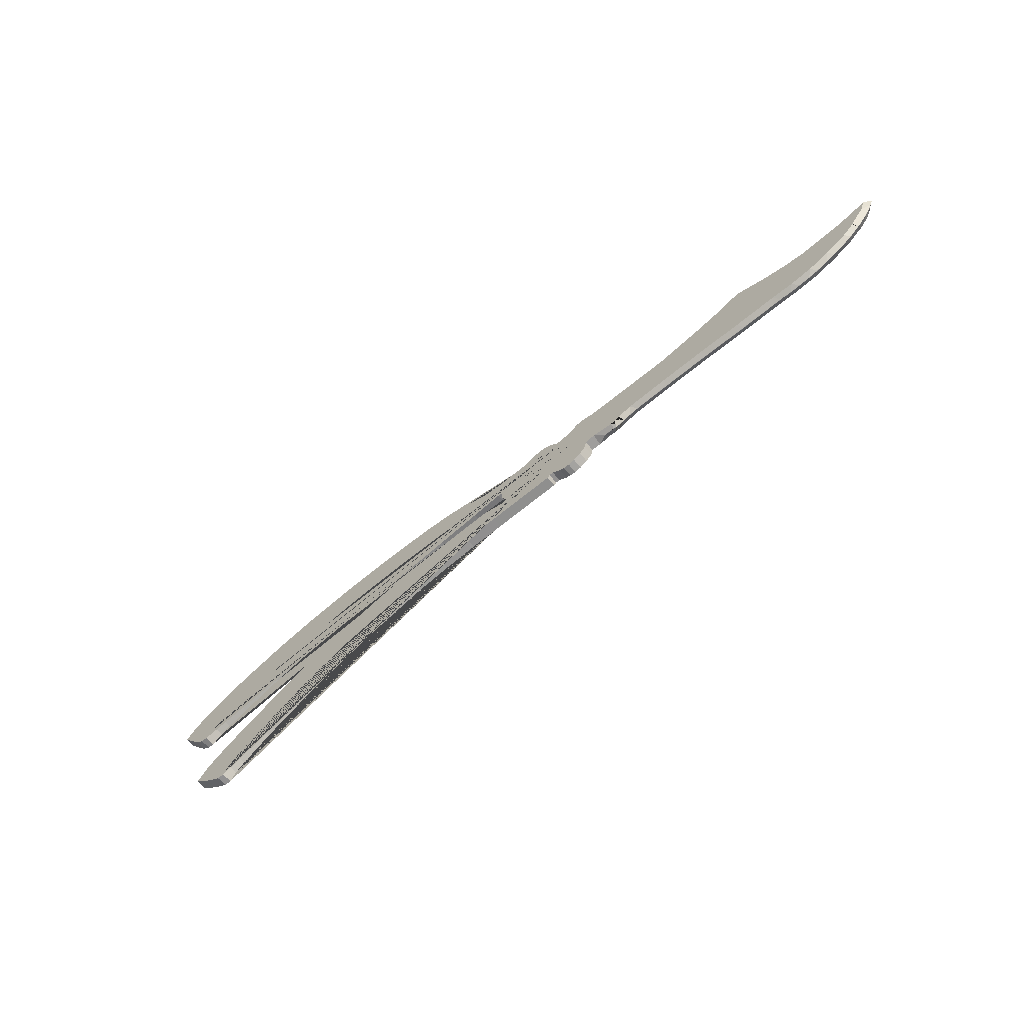
<metadata>
{"format":"obj","ext":"obj","renderer":"f3d","projection":"perspective","resolution":1024,"background":"white","views":[{"elev":-65.8,"azim":-139.8,"up":"+Y"}]}
</metadata>
<code>
o Plane.001_Plane.003
v -0.1782 2.139 -0
v -0.6095 2.56 -0
v -0.523 2.261 0
v -0.7146 2.243 -0
v -0.6269 2.271 -0
v -0.8421 2.038 0
v -0.7582 2.217 -0
v -0.736 2.235 -0
v -0.8306 2.127 -0
v -0.8263 1.947 0
v -0.7634 1.883 0
v -0.6882 1.838 0
v -0.6222 1.826 0
v -0.5623 1.833 0
v -0.5177 1.853 0
v -0.4476 1.91 0
v -0.4304 1.922 0
v -0.3887 1.922 0
v -0.364 1.897 0
v 0.9954 1.893 0
v 0.3157 1.907 0
v 1.343 1.857 -0
v 0.6555 1.911 0
v 3.715 0.8062 -0
v 2.689 1.476 -0
v 2.093 1.689 -0
v 3.269 1.175 -0
v 3.567 0.9863 -0
v 3.66 0.9035 -0
v 3.782 0.8062 -0
v 4.119 1.091 -0
v 3.95 0.9329 -0
v 1.312 2.2 0
v 2.852 1.84 -0
v 3.538 1.516 -0
v 3.899 1.307 -0
v 4.023 1.206 -0
v 2.125 2.071 -0
v 1.724 2.152 -0
v 1.535 2.181 0
v 0.4434 2.21 0
v 0.8956 2.21 0
v -0.03023 2.127 -0
v 0.2243 2.134 0
v 0.3454 2.177 0
v -0.3261 2.16 -0
v -0.575 2.275 -0
v -0.5019 2.552 -0
v -0.5265 2.381 -0
v -0.4179 2.267 -0
v -0.2991 2.221 -0
v -0.2037 2.236 -0
v -0.07373 2.367 -0
v -0.5333 2.467 -0
v -0.5267 2.509 -0
v -0.4758 2.316 -0
v -0.3585 2.238 -0
v -0.2514 2.224 -0
v -0.1415 2.283 -0
v 0.5929 2.453 -0
v 0.2596 2.385 -0
v 0.09293 2.364 -0
v 0.009599 2.363 -0
v -0.03794 2.383 -0
v 0.2063 2.378 -0
v 0.1535 2.133 0
v 0.2053 2.255 -0
v 2.482 2.507 -0
v 1.537 2.544 -0
v 1.065 2.519 -0
v 2.009 2.544 -0
v 2.329 2.526 -0
v 4.191 1.979 -0
v 3.337 2.337 -0
v 2.909 2.433 -0
v 2.695 2.472 -0
v 3.764 2.196 -0
v 3.978 2.117 -0
v 4.085 2.065 -0
v 4.255 1.988 -0
v 4.545 2.324 -0
v 4.4 2.132 -0
v 4.327 2.039 -0
v 2.864 2.922 -0
v 3.705 2.755 -0
v 4.125 2.61 -0
v 3.915 2.695 -0
v 4.335 2.505 -0
v 4.44 2.427 -0
v 3.285 2.859 -0
v 0.683 2.784 -0
v 1.774 2.962 -0
v 2.319 2.964 -0
v 1.228 2.922 -0
v 0.9557 2.874 -0
v 0.8194 2.84 -0
v -0.2193 2.676 -0
v 0.2056 2.623 -0
v 0.4443 2.659 -0
v 0.5637 2.71 -0
v -0.03316 2.623 -0
v -0.1525 2.642 -0
v -0.3606 2.676 -0
v -0.4312 2.63 -0
v -0.2899 2.69 -0
v -0.6708 2.257 -0
v -0.1782 2.139 -0.1002
v -0.6095 2.56 -0.1002
v -0.523 2.261 -0.1002
v -0.7146 2.243 -0.1002
v -0.6269 2.271 -0.1002
v -0.8421 2.038 -0.1002
v -0.7582 2.217 -0.1002
v -0.736 2.235 -0.1002
v -0.8306 2.127 -0.1002
v -0.8263 1.947 -0.1002
v -0.7634 1.883 -0.1002
v -0.6882 1.838 -0.1002
v -0.6222 1.826 -0.1002
v -0.5623 1.833 -0.1002
v -0.5177 1.853 -0.1002
v -0.4476 1.91 -0.1002
v -0.4304 1.922 -0.1002
v -0.3887 1.922 -0.1002
v -0.364 1.897 -0.1002
v 0.9954 1.893 -0.1002
v 0.3157 1.907 -0.1002
v 1.343 1.857 -0.1002
v 0.6555 1.911 -0.1002
v 3.715 0.8062 -0.1002
v 2.689 1.476 -0.1002
v 2.093 1.689 -0.1002
v 3.269 1.175 -0.1002
v 3.567 0.9863 -0.1002
v 3.66 0.9035 -0.1002
v 3.782 0.8062 -0.1002
v 4.119 1.091 -0.1002
v 3.95 0.9329 -0.1002
v 1.312 2.2 -0.1002
v 2.852 1.84 -0.1002
v 3.538 1.516 -0.1002
v 3.899 1.307 -0.1002
v 4.023 1.206 -0.1002
v 2.125 2.071 -0.1002
v 1.724 2.152 -0.1002
v 1.535 2.181 -0.1002
v 0.4434 2.21 -0.1002
v 0.8956 2.21 -0.1002
v -0.03023 2.127 -0.1002
v 0.2243 2.134 -0.1002
v 0.3454 2.177 -0.1002
v -0.3261 2.16 -0.1002
v -0.575 2.275 -0.1002
v -0.5019 2.552 -0.1002
v -0.5265 2.381 -0.1002
v -0.4179 2.267 -0.1002
v -0.2991 2.221 -0.1002
v -0.2037 2.236 -0.1002
v -0.07373 2.367 -0.1002
v -0.5333 2.467 -0.1002
v -0.5267 2.509 -0.1002
v -0.4758 2.316 -0.1002
v -0.3585 2.238 -0.1002
v -0.2514 2.224 -0.1002
v -0.1415 2.283 -0.1002
v 0.5929 2.453 -0.1002
v 0.2596 2.385 -0.1002
v 0.09293 2.364 -0.1002
v 0.009599 2.363 -0.1002
v -0.03794 2.383 -0.1002
v 0.2063 2.378 -0.1002
v 0.1535 2.133 -0.1002
v 0.2053 2.255 -0.1002
v 2.482 2.507 -0.1002
v 1.537 2.544 -0.1002
v 1.065 2.519 -0.1002
v 2.009 2.544 -0.1002
v 2.329 2.526 -0.1002
v 4.191 1.979 -0.1002
v 3.337 2.337 -0.1002
v 2.909 2.433 -0.1002
v 2.695 2.472 -0.1002
v 3.764 2.196 -0.1002
v 3.978 2.117 -0.1002
v 4.085 2.065 -0.1002
v 4.255 1.988 -0.1002
v 4.545 2.324 -0.1002
v 4.4 2.132 -0.1002
v 4.327 2.039 -0.1002
v 2.864 2.922 -0.1002
v 3.705 2.755 -0.1002
v 4.125 2.61 -0.1002
v 3.915 2.695 -0.1002
v 4.335 2.505 -0.1002
v 4.44 2.427 -0.1002
v 3.285 2.859 -0.1002
v 0.683 2.784 -0.1002
v 1.774 2.962 -0.1002
v 2.319 2.964 -0.1002
v 1.228 2.922 -0.1002
v 0.9557 2.874 -0.1002
v 0.8194 2.84 -0.1002
v -0.2193 2.676 -0.1002
v 0.2056 2.623 -0.1002
v 0.4443 2.659 -0.1002
v 0.5637 2.71 -0.1002
v -0.03316 2.623 -0.1002
v -0.1525 2.642 -0.1002
v -0.3606 2.676 -0.1002
v -0.4312 2.63 -0.1002
v -0.2899 2.69 -0.1002
v -0.6708 2.257 -0.1002
v -0.3261 2.16 -0
v -0.1782 2.139 -0
v -0.523 2.261 0
v -0.6095 2.56 -0
v -0.6269 2.271 -0
v -0.03023 2.127 -0
v -0.575 2.275 -0
v -0.5019 2.552 -0
v -0.5333 2.467 -0
v -0.5265 2.381 -0
v -0.4758 2.316 -0
v -0.4179 2.267 -0
v -0.3585 2.238 -0
v -0.2991 2.221 -0
v -0.2514 2.224 -0
v -0.2037 2.236 -0
v -0.1415 2.283 -0
v -0.07373 2.367 -0
v -0.5267 2.509 -0
v 0.009599 2.363 -0
v 0.09293 2.364 -0
v -0.03794 2.383 -0
v 0.2063 2.378 -0
v 0.1535 2.133 0
v 0.2053 2.255 -0
f 230 234 170 159
f 13 14 120 119
f 233 235 171 168
f 14 15 121 120
f 218 236 172 149
f 15 16 122 121
f 237 236 172 173
f 16 17 123 122
f 235 237 173 171
f 17 18 124 123
f 8 7 113 114
f 72 68 174 178
f 18 19 125 124
f 70 69 175 176
f 23 20 126 129
f 9 6 112 115
f 60 70 176 166
f 19 21 127 125
f 217 106 212 111
f 69 71 177 175
f 20 22 128 126
f 4 8 114 110
f 71 72 178 177
f 21 23 129 127
f 79 73 179 185
f 29 24 130 135
f 75 74 180 181
f 26 25 131 132
f 76 75 181 182
f 22 26 132 128
f 68 76 182 174
f 25 27 133 131
f 74 77 183 180
f 27 28 134 133
f 77 78 184 183
f 28 29 135 134
f 78 79 185 184
f 24 30 136 130
f 73 80 186 179
f 32 31 137 138
f 82 81 187 188
f 30 32 138 136
f 83 82 188 189
f 40 33 139 146
f 80 83 189 186
f 35 34 140 141
f 90 84 190 196
f 36 35 141 142
f 87 85 191 193
f 37 36 142 143
f 88 86 192 194
f 31 37 143 137
f 86 87 193 192
f 34 38 144 140
f 89 88 194 195
f 38 39 145 144
f 81 89 195 187
f 213 214 107 152
f 39 40 146 145
f 7 9 115 113
f 85 90 196 191
f 42 41 147 148
f 96 91 197 202
f 33 42 148 139
f 93 92 198 199
f 45 41 147 151
f 84 93 199 190
f 214 218 149 107
f 92 94 200 198
f 236 44 150 172
f 94 95 201 200
f 44 45 151 150
f 95 96 202 201
f 219 217 111 153
f 102 97 203 208
f 215 219 153 109
f 99 98 204 205
f 216 220 154 108
f 100 99 205 206
f 215 213 152 109
f 221 222 155 160
f 91 100 206 197
f 223 224 156 162
f 98 101 207 204
f 225 226 157 163
f 101 102 208 207
f 106 4 110 212
f 227 228 158 164
f 105 97 203 211
f 229 230 159 165
f 104 103 209 210
f 231 221 160 161
f 220 104 210 154
f 220 231 161 154
f 103 105 211 209
f 222 223 162 155
f 224 225 163 156
f 226 227 164 157
f 228 229 165 158
f 61 60 166 167
f 6 10 116 112
f 235 61 167 171
f 10 11 117 116
f 216 217 111 108
f 232 233 168 169
f 11 12 118 117
f 234 232 169 170
f 12 13 119 118
f 160 155 162 156 163 157 164 158 165 159 170 169 168 171 167 166 176 175 177 178 174 182 181 180 183 184 185 179 186 189 188 187 195 194 192 193 191 196 190 199 198 200 201 202 197 206 205 204 207 208 203 211 209 210 154 161
f 221 231 220 104 103 105 97 102 101 98 99 100 91 96 95 94 92 93 84 90 85 87 86 88 89 81 82 83 80 73 79 78 77 74 75 76 68 72 71 69 70 60 61 235 233 232 234 230 229 228 227 226 225 224 223 222
f 2 5 217 216
f 48 2 216 220
f 49 54 221 222
f 50 56 223 224
f 51 57 225 226
f 52 58 227 228
f 53 59 229 230
f 54 55 231 221
f 55 48 220 231
f 56 49 222 223
f 57 50 224 225
f 58 51 226 227
f 59 52 228 229
f 62 63 232 233
f 63 64 234 232
f 64 53 230 234
f 65 62 233 235
f 43 66 236 218
f 66 67 237 236
f 67 65 235 237
f 46 1 43 218 214 213 215 219 217 5 47 3
f 106 5 47 3 46 1 43 44 45 41 42 33 40 39 38 34 35 36 37 31 32 30 24 29 28 27 25 26 22 20 23 21 19 18 17 16 15 14 13 12 11 10 6 9 7 8 4
f 152 109 153 111 212 110 114 113 115 112 116 117 118 119 120 121 122 123 124 125 127 129 126 128 132 131 133 134 135 130 136 138 137 143 142 141 140 144 145 146 139 148 147 151 150 172 149 107
f 109 152 107 149 172 173 171 168 169 170 159 165 158 164 157 163 156 162 155 160 161 154 108 111 153
f 46 3 47 5 2 48 55 54 49 56 50 57 51 58 52 59 53 64 63 62 65 67 66 43 1
o Plane
v -0.6788 2.589 -0
v -3.921 2.389 -0
v -3.498 2.294 -0
v -3.076 2.351 -0
v -2.712 2.423 -0
v -2.23 2.361 -0
v -1.808 2.333 -0
v -1.385 2.342 -0
v -0.89 2.319 -0
v -0.7146 2.243 -0
v -3.707 2.331 -0
v -0.8128 2.356 -0
v -0.7132 2.605 -0
v -0.8421 2.038 0
v -0.7582 2.217 -0
v -0.6957 2.597 -0
v -0.736 2.235 -0
v -3.287 2.323 -0
v -3.921 2.283 -0
v -3.498 2.15 -0
v -3.076 2.178 -0
v -2.682 2.219 -0
v -2.23 2.199 -0
v -1.808 2.189 -0
v -1.385 2.196 -0
v -1.031 2.163 -0
v -3.707 2.2 -0
v -0.8995 2.188 -0
v -0.8306 2.127 -0
v -3.287 2.164 -0
v -0.8584 2.334 -0
v -0.977 2.173 -0
v -1.106 2.329 -0
v -1.186 2.178 -0
v -0.9985 2.324 -0
v -1.108 2.17 -0
v -0.6441 2.571 -0
v -0.6708 2.257 -0
v -2.479 2.393 -0
v -2.464 2.209 -0
v -4.082 2.462 -0
v -4.052 2.365 0
v -0.6788 2.589 -0.1002
v -0.6095 2.56 -0.1002
v -3.921 2.389 -0.1002
v -3.498 2.294 -0.1002
v -3.076 2.351 -0.1002
v -2.712 2.423 -0.1002
v -2.23 2.361 -0.1002
v -1.808 2.333 -0.1002
v -1.385 2.342 -0.1002
v -0.89 2.319 -0.1002
v -0.7146 2.243 -0.1002
v -0.6269 2.271 -0.1002
v -3.707 2.331 -0.1002
v -0.7563 2.632 -0.1002
v -0.8128 2.356 -0.1002
v -0.7132 2.605 -0.1002
v -0.8421 2.038 -0.1002
v -0.7582 2.217 -0.1002
v -0.6957 2.597 -0.1002
v -0.736 2.235 -0.1002
v -3.287 2.323 -0.1002
v -3.921 2.283 -0.1002
v -3.498 2.15 -0.1002
v -3.076 2.178 -0.1002
v -2.682 2.219 -0.1002
v -2.23 2.199 -0.1002
v -1.808 2.189 -0.1002
v -1.385 2.196 -0.1002
v -1.031 2.163 -0.1002
v -3.707 2.2 -0.1002
v -0.8995 2.188 -0.1002
v -0.8306 2.127 -0.1002
v -3.287 2.164 -0.1002
v -0.8584 2.334 -0.1002
v -0.977 2.173 -0.1002
v -1.106 2.329 -0.1002
v -1.186 2.178 -0.1002
v -0.9985 2.324 -0.1002
v -1.108 2.17 -0.1002
v -0.6441 2.571 -0.1002
v -0.6708 2.257 -0.1002
v -2.479 2.393 -0.1002
v -2.464 2.209 -0.1002
v -4.082 2.462 -0.1002
v -4.052 2.365 -0.1002
v -4.297 2.663 -0.05107
v -4.23 2.632 -0
v -4.267 2.695 -0.05107
v -4.086 2.324 -0.05107
v -4.071 2.371 -0
v -4.152 2.4 -0.05107
v -3.97 2.613 -0.05107
v -3.921 2.549 -0
v -3.87 2.599 -0.05107
v -3.549 2.586 -0.05107
v -3.498 2.532 -0
v -3.448 2.593 -0.05107
v -3.124 2.68 -0.05107
v -3.076 2.645 -0
v -3.029 2.718 -0.05107
v -2.817 2.812 -0.05107
v -2.764 2.784 -0
v -2.722 2.817 -0.05107
v -2.28 2.695 -0.05107
v -2.23 2.638 -0
v -2.18 2.677 -0.05107
v -1.858 2.628 -0.05107
v -1.808 2.574 -0
v -1.757 2.622 -0.05107
v -1.436 2.631 -0.05107
v -1.385 2.586 -0
v -1.334 2.635 -0.05107
v -0.8786 2.668 -0.05107
v -0.8374 2.635 -0
v -1.121 1.993 -0.05107
v -1.133 2.033 0
v -1.221 1.997 -0.05107
v -1.336 2.029 -0.05107
v -1.385 2.102 -0
v -1.436 2.042 -0.05107
v -1.757 2.045 -0.05107
v -1.808 2.106 0
v -1.859 2.044 -0.05107
v -2.179 2.038 -0.05107
v -2.23 2.097 0
v -2.281 2.034 -0.05107
v -2.602 2.017 -0.05107
v -2.662 2.074 0
v -2.704 2.013 -0.05107
v -3.024 2.006 -0.05107
v -3.076 2.065 0
v -3.126 2.002 -0.05107
v -3.447 2.002 -0.05107
v -3.498 2.065 0
v -3.547 2.02 -0.05107
v -3.875 2.154 -0.05107
v -3.921 2.237 0
v -3.959 2.211 -0.05107
v -3.656 2.59 -0.05107
v -3.758 2.594 -0.05107
v -3.707 2.54 -0
v -3.753 2.092 -0.05107
v -3.659 2.054 -0.05107
v -3.707 2.129 0
v -4.265 2.581 -0.05107
v -4.216 2.493 -0.05107
v -4.18 2.505 -0
v -1.036 2.01 -0.05107
v -0.9369 2.026 0
v -3.238 2.641 -0.05107
v -3.337 2.615 -0.05107
v -3.287 2.573 -0
v -3.338 1.994 -0.05107
v -3.236 1.994 -0.05107
v -3.287 2.05 0
v -4.212 2.487 -0.05107
v -4.154 2.403 -0.05107
v -4.088 2.387 0
v -1.146 1.989 -0.05107
v -1.046 2.008 -0.05107
v -1.063 2.047 0
v -1.117 2.643 -0.05107
v -1.072 2.597 -0
v -1.014 2.646 -0.05107
v -1.314 2.023 -0.05107
v -1.216 1.996 -0.05107
v -1.24 2.062 0
v -0.8927 2.664 -0.05107
v -0.9927 2.647 -0.05107
v -0.9499 2.602 -0
v -1.268 2.01 -0.05107
v -1.169 1.983 -0.05107
v -1.186 2.048 0
v -2.459 2.734 -0.05107
v -2.558 2.761 -0.05107
v -2.505 2.697 -0
v -2.499 2.022 -0.05107
v -2.397 2.028 -0.05107
v -2.453 2.085 0
v -4.061 2.302 -0.05107
v -3.985 2.234 -0.05107
v -4.048 2.35 0
v -4.06 2.634 -0.05107
v -4.158 2.661 -0.05107
v -4.101 2.592 -0
v -4.297 2.663 -0.0491
v -4.267 2.695 -0.0491
v -4.23 2.633 -0.1002
v -4.086 2.324 -0.0491
v -4.152 2.4 -0.0491
v -4.031 2.311 -0.1002
v -3.97 2.613 -0.0491
v -3.87 2.599 -0.0491
v -3.921 2.55 -0.1002
v -3.549 2.586 -0.0491
v -3.448 2.593 -0.0491
v -3.498 2.533 -0.1002
v -3.124 2.68 -0.0491
v -3.029 2.718 -0.0491
v -3.076 2.646 -0.1002
v -2.817 2.812 -0.0491
v -2.722 2.817 -0.0491
v -2.764 2.785 -0.1002
v -2.28 2.695 -0.0491
v -2.18 2.677 -0.0491
v -2.23 2.638 -0.1002
v -1.858 2.628 -0.0491
v -1.757 2.622 -0.0491
v -1.808 2.575 -0.1002
v -1.436 2.631 -0.0491
v -1.334 2.635 -0.0491
v -1.385 2.587 -0.1002
v -0.8786 2.668 -0.0491
v -0.8372 2.636 -0.1002
v -1.121 1.993 -0.0491
v -1.221 1.997 -0.0491
v -1.149 2.012 -0.1002
v -1.336 2.029 -0.0491
v -1.436 2.042 -0.0491
v -1.385 2.077 -0.1002
v -1.757 2.045 -0.0491
v -1.859 2.044 -0.0491
v -1.808 2.081 -0.1002
v -2.179 2.038 -0.0491
v -2.281 2.034 -0.0491
v -2.23 2.072 -0.1002
v -2.602 2.017 -0.0491
v -2.704 2.013 -0.0491
v -2.658 2.049 -0.1002
v -3.024 2.006 -0.0491
v -3.126 2.002 -0.0491
v -3.076 2.04 -0.1002
v -3.447 2.002 -0.0491
v -3.547 2.02 -0.0491
v -3.498 2.04 -0.1002
v -3.875 2.154 -0.0491
v -3.959 2.211 -0.0491
v -3.921 2.212 -0.1002
v -3.656 2.59 -0.0491
v -3.707 2.541 -0.1002
v -3.758 2.594 -0.0491
v -3.753 2.092 -0.0491
v -3.707 2.104 -0.1002
v -3.659 2.054 -0.0491
v -4.265 2.581 -0.0491
v -4.18 2.505 -0.1002
v -4.216 2.493 -0.0491
v -1.036 2.01 -0.0491
v -0.942 2.052 -0.1002
v -3.238 2.641 -0.0491
v -3.287 2.574 -0.1002
v -3.337 2.615 -0.0491
v -3.338 1.994 -0.0491
v -3.287 2.025 -0.1002
v -3.236 1.994 -0.0491
v -4.212 2.487 -0.0491
v -4.088 2.387 -0.1002
v -4.154 2.403 -0.0491
v -1.146 1.989 -0.0491
v -1.077 2.026 -0.1002
v -1.046 2.008 -0.0491
v -0.7577 2.634 -0.1002
v -1.117 2.643 -0.0491
v -1.014 2.646 -0.0491
v -1.072 2.598 -0.1002
v -1.314 2.023 -0.0491
v -1.25 2.04 -0.1002
v -1.216 1.996 -0.0491
v -0.8927 2.664 -0.0491
v -0.9498 2.603 -0.1002
v -0.9927 2.647 -0.0491
v -1.268 2.01 -0.0491
v -1.199 2.026 -0.1002
v -1.169 1.983 -0.0491
v -2.459 2.734 -0.0491
v -2.505 2.698 -0.1002
v -2.558 2.761 -0.0491
v -2.499 2.022 -0.0491
v -2.451 2.06 -0.1002
v -2.397 2.028 -0.0491
v -4.061 2.302 -0.0491
v -4.038 2.316 -0.1002
v -3.985 2.234 -0.0491
v -4.06 2.634 -0.0491
v -4.102 2.593 -0.1002
v -4.158 2.661 -0.0491
v -0.6095 2.56 -0
v -0.6269 2.271 -0
f 377 420 522 476
f 374 382 483 473
f 371 393 494 470
f 267 394 370 258
f 365 417 519 464
f 277 418 364 260
f 362 363 463 461
f 356 411 513 455
f 279 421 376 256
f 378 334 434 478
f 274 275 527 526
f 253 254 247 238
f 350 245 270 402
f 348 349 449 447
f 345 346 446 444
f 341 242 276 415
f 339 340 440 438
f 335 240 255 391
f 333 379 480 432
f 402 270 272 409
f 387 399 500 487
f 269 400 388 265
f 250 252 254 253
f 336 390 491 435
f 264 383 373 257
f 240 257 267 255
f 249 265 266 252
f 268 269 265 249
f 239 256 264 248
f 272 273 263 246
f 244 261 262 245
f 243 260 261 244
f 276 277 260 243
f 241 258 259 242
f 255 267 258 241
f 248 264 257 240
f 278 279 256 239
f 246 263 269 268
f 273 412 355 263
f 245 262 271 270
f 351 401 502 450
f 359 360 460 458
f 270 271 273 272
f 403 408 510 503
f 427 524 323 485
f 238 247 275 274
f 242 259 277 276
f 342 414 516 441
f 368 369 469 467
f 251 388 488 296
f 327 423 525 426
f 330 396 497 429
f 485 323 324 496
f 301 309 482 477
f 302 312 493 474
f 312 303 471 493
f 304 322 518 468
f 322 305 465 518
f 305 306 462 465
f 307 316 506 459
f 324 301 477 521
f 479 436 283 292
f 319 281 291 320
f 298 280 290 299
f 453 501 313 289
f 451 504 315 288
f 448 451 288 287
f 445 448 287 286
f 442 515 321 285
f 439 442 285 284
f 436 490 300 283
f 433 479 292 282
f 504 509 317 315
f 501 293 294 313
f 293 295 297 294
f 314 310 488 499
f 295 298 299 297
f 490 439 284 300
f 309 302 474 482
f 283 300 312 302
f 294 297 311 310
f 313 294 310 314
f 282 292 309 301
f 317 289 308 318
f 287 288 307 306
f 286 287 306 305
f 321 286 305 322
f 284 285 304 303
f 300 284 303 312
f 292 283 302 309
f 323 282 301 324
f 289 313 314 308
f 318 308 456 512
f 308 314 499 456
f 288 315 316 307
f 509 453 289 317
f 306 307 459 462
f 315 317 318 316
f 316 318 512 506
f 280 319 320 290
f 285 321 322 304
f 515 445 286 321
f 303 304 468 471
f 310 311 296 488
f 496 324 521 430
f 524 433 282 323
f 415 276 243 344
f 404 357 457 505
f 344 243 244 347
f 347 244 245 350
f 409 272 246 353
f 263 355 400 269
f 262 358 406 271
f 261 361 358 262
f 238 274 319 280
f 260 364 361 261
f 250 253 298 295
f 259 367 418 277
f 258 370 367 259
f 413 343 443 514
f 257 373 394 267
f 416 366 466 517
f 389 337 437 489
f 256 376 383 264
f 392 372 472 492
f 395 385 486 495
f 419 328 428 520
f 253 238 280 298
f 274 526 281 319
f 332 239 248 380
f 381 375 475 481
f 422 331 431 523
f 386 397 279 278
f 398 354 454 498
f 407 352 452 508
f 271 406 412 273
f 326 386 278 424
f 397 329 421 279
f 424 278 239 332
f 380 248 240 335
f 391 255 241 338
f 265 388 251 266
f 338 241 242 341
f 410 405 507 511
f 325 326 327
f 328 329 330
f 331 332 333
f 334 335 336
f 337 338 339
f 340 341 342
f 343 344 345
f 346 347 348
f 349 350 351
f 354 355 356
f 357 358 359
f 360 361 362
f 363 364 365
f 366 367 368
f 369 370 371
f 372 373 374
f 375 376 377
f 378 379 380
f 381 382 383
f 384 385 386
f 389 390 391
f 392 393 394
f 395 396 397
f 398 399 400
f 401 402 403
f 404 405 406
f 407 408 409
f 410 411 412
f 413 414 415
f 416 417 418
f 419 420 421
f 422 423 424
f 425 426 427
f 428 429 430
f 431 432 433
f 434 435 436
f 437 438 439
f 440 441 442
f 443 444 445
f 446 447 448
f 449 450 451
f 454 455 456
f 457 458 459
f 460 461 462
f 463 464 465
f 466 467 468
f 469 470 471
f 472 473 474
f 475 476 477
f 478 479 480
f 481 482 483
f 484 485 486
f 489 490 491
f 492 493 494
f 495 496 497
f 498 499 500
f 502 503 504
f 505 506 507
f 508 509 510
f 511 512 513
f 514 515 516
f 517 518 519
f 520 521 522
f 523 524 525
f 386 326 325 384
f 421 329 328 419
f 424 332 331 422
f 380 335 334 378
f 391 338 337 389
f 338 341 340 339
f 415 344 343 413
f 344 347 346 345
f 347 350 349 348
f 409 353 352 407
f 400 355 354 398
f 406 358 357 404
f 358 361 360 359
f 361 364 363 362
f 418 367 366 416
f 367 370 369 368
f 394 373 372 392
f 383 376 375 381
f 332 380 379 333
f 373 383 382 374
f 397 386 385 395
f 335 391 390 336
f 370 394 393 371
f 329 397 396 330
f 388 400 399 387
f 350 402 401 351
f 412 406 405 410
f 402 409 408 403
f 355 412 411 356
f 341 415 414 342
f 364 418 417 365
f 376 421 420 377
f 326 424 423 327
f 484 425 427 485
f 520 428 430 521
f 523 431 433 524
f 478 434 436 479
f 489 437 439 490
f 438 440 442 439
f 514 443 445 515
f 444 446 448 445
f 447 449 451 448
f 508 452 453 509
f 498 454 456 499
f 505 457 459 506
f 458 460 462 459
f 461 463 465 462
f 517 466 468 518
f 467 469 471 468
f 492 472 474 493
f 481 475 477 482
f 432 480 479 433
f 473 483 482 474
f 495 486 485 496
f 435 491 490 436
f 470 494 493 471
f 429 497 496 430
f 487 500 499 488
f 450 502 504 451
f 511 507 506 512
f 503 510 509 504
f 455 513 512 456
f 441 516 515 442
f 464 519 518 465
f 476 522 521 477
f 426 525 524 427
f 345 444 443 343
f 516 414 413 514
f 410 511 513 411
f 454 354 356 455
f 348 447 446 346
f 351 450 449 349
f 510 408 407 508
f 500 399 398 498
f 359 458 457 357
f 507 405 404 505
f 362 461 460 360
f 365 464 463 363
f 368 467 466 366
f 519 417 416 517
f 371 470 469 369
f 440 340 342 441
f 374 473 472 372
f 494 393 392 492
f 389 489 491 390
f 434 334 336 435
f 377 476 475 375
f 483 382 381 481
f 419 520 522 420
f 422 523 525 423
f 425 325 327 426
f 378 478 480 379
f 431 331 333 432
f 395 495 497 396
f 428 328 330 429
f 384 484 486 385
f 488 388 387 487
f 403 503 502 401
f 339 438 437 337
f 384 325 425 484
f 295 293 501 453 352
f 353 250 452
f 295 352 452 250
f 268 249 252 250 353 246

</code>
